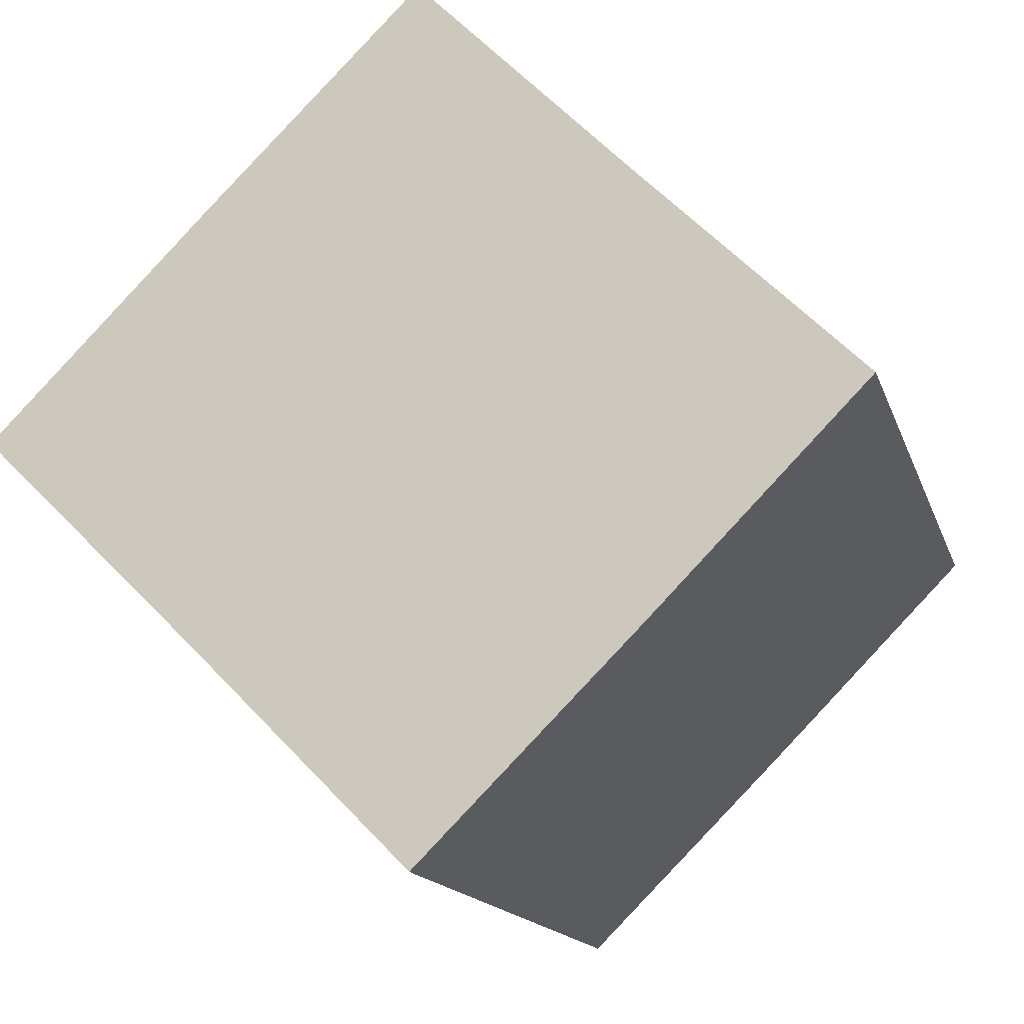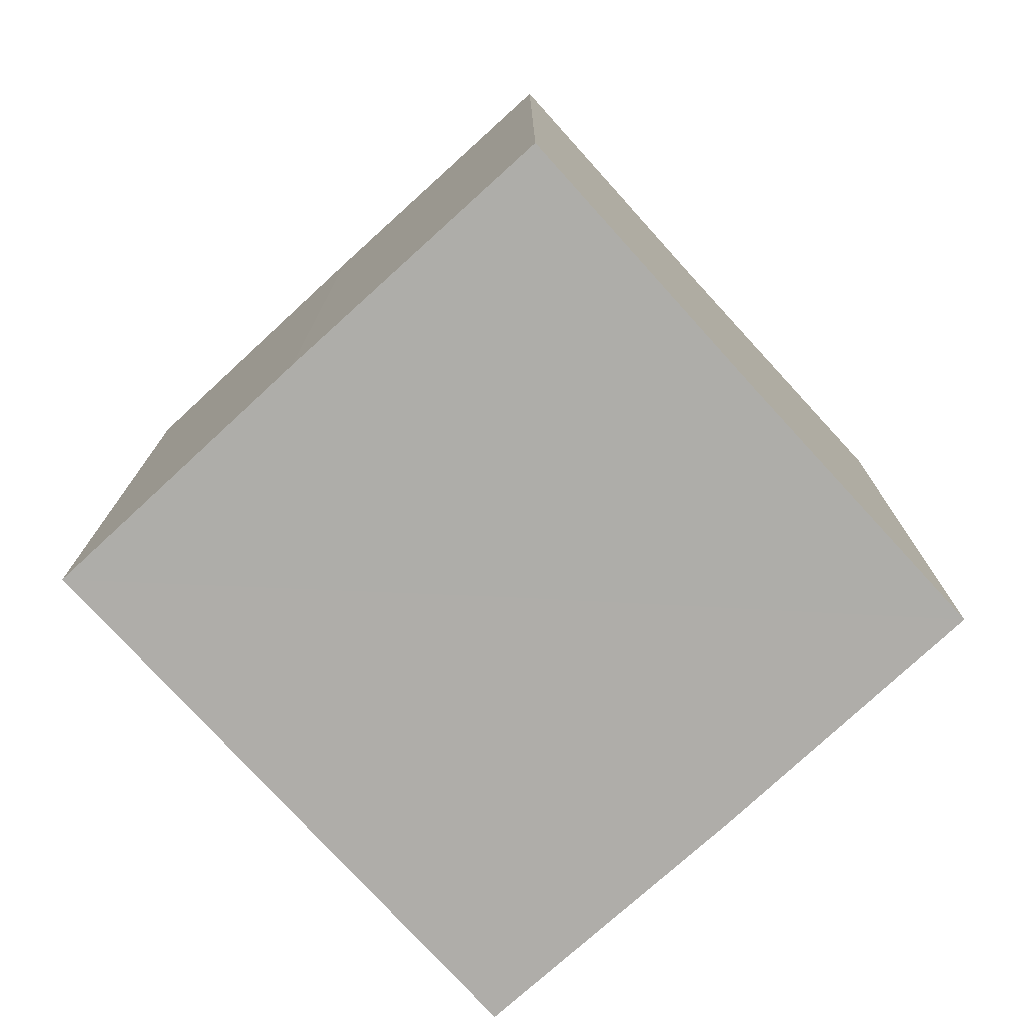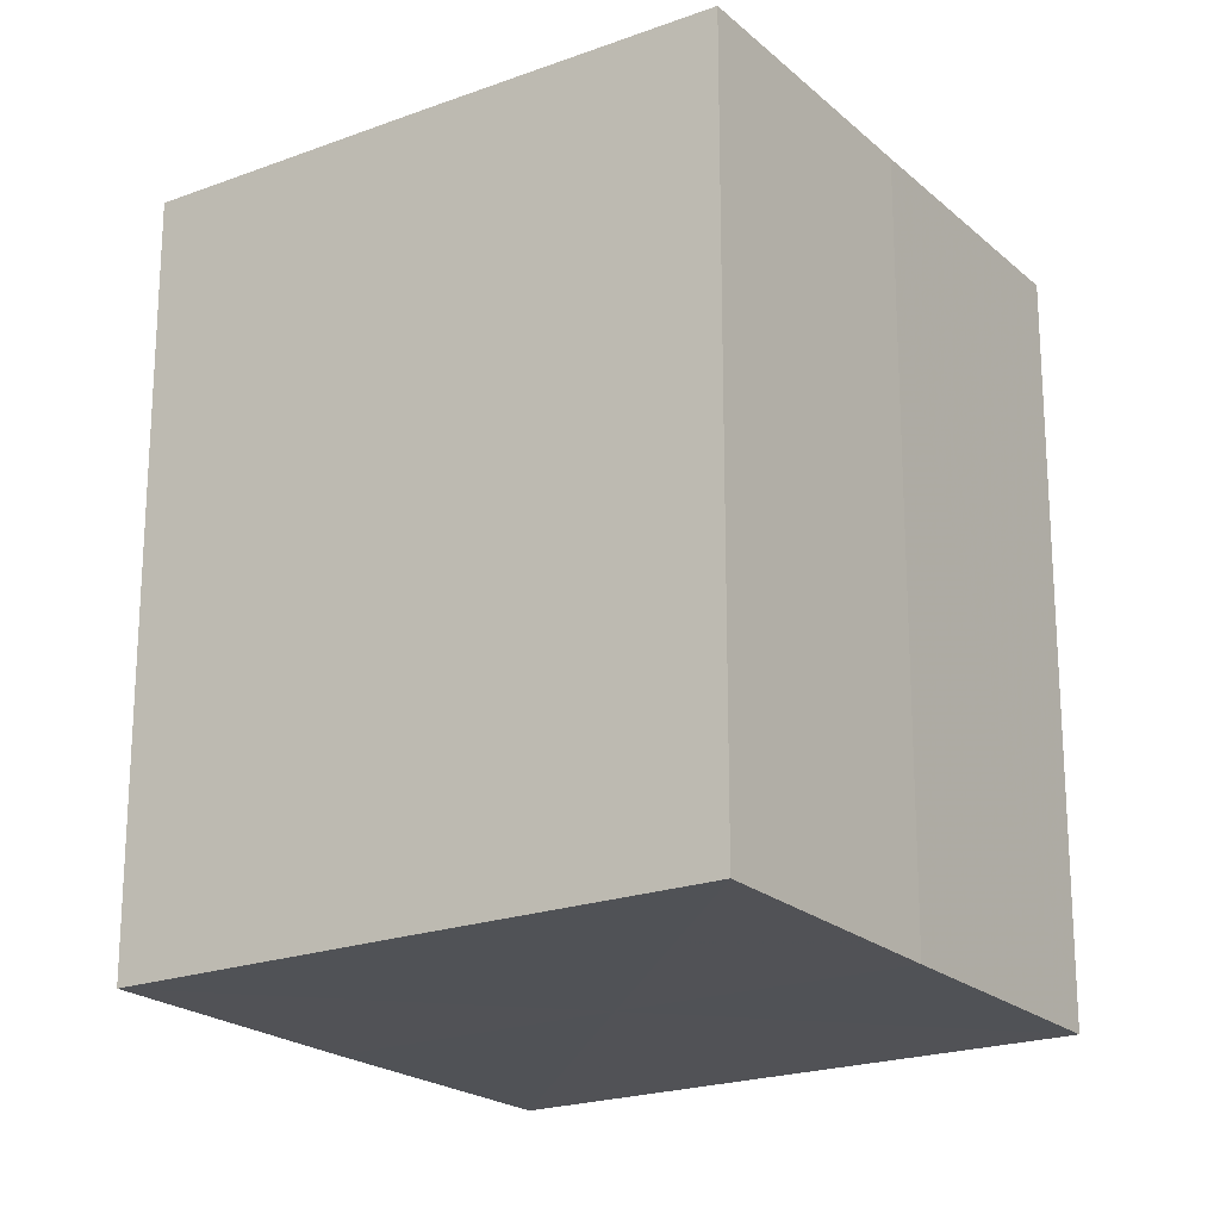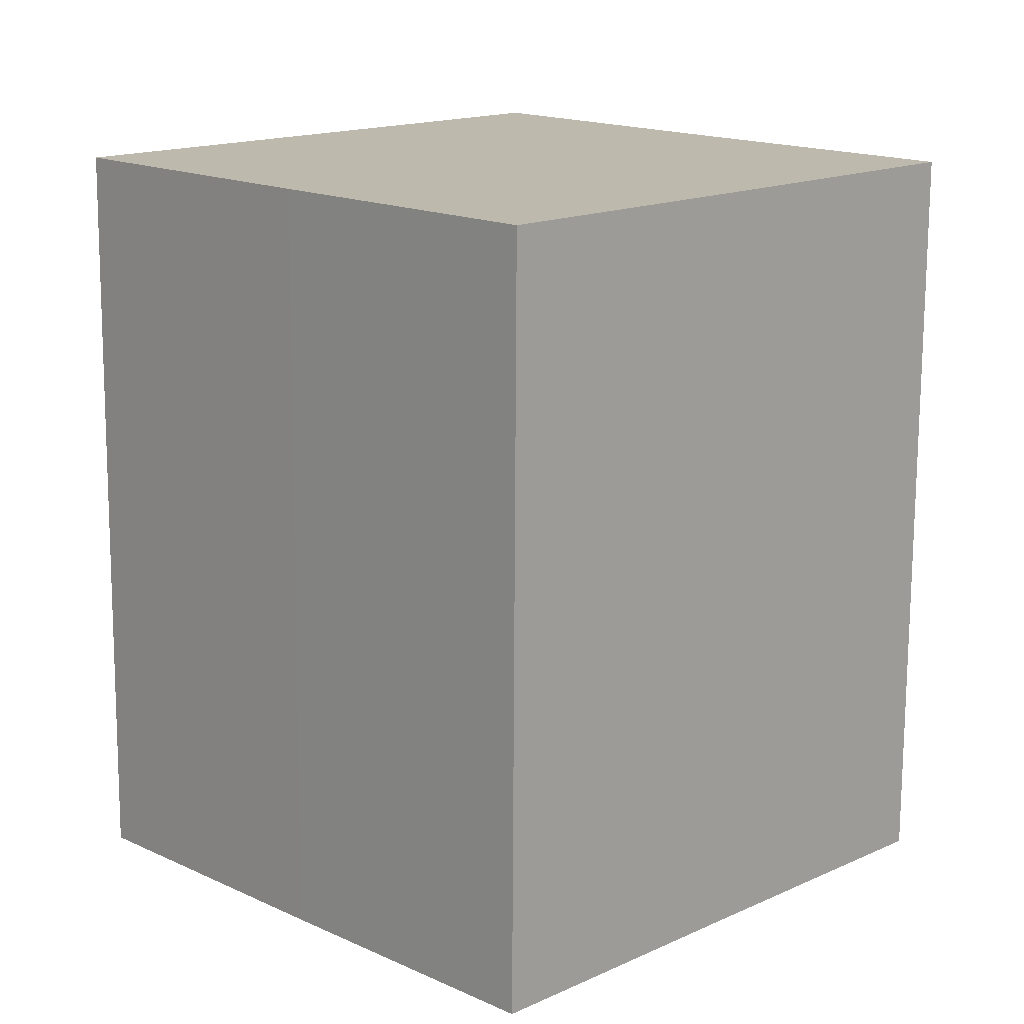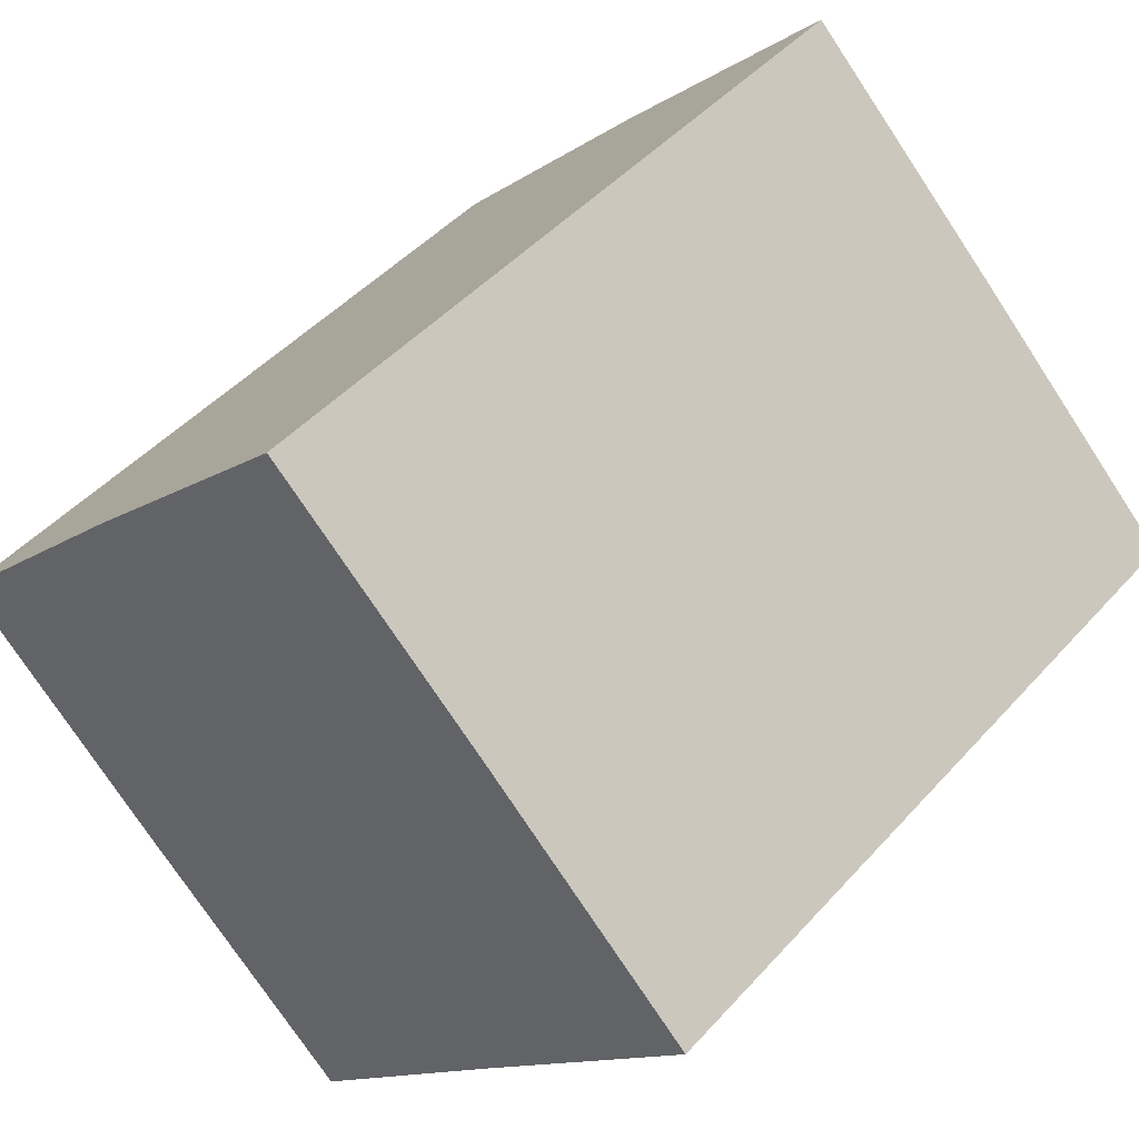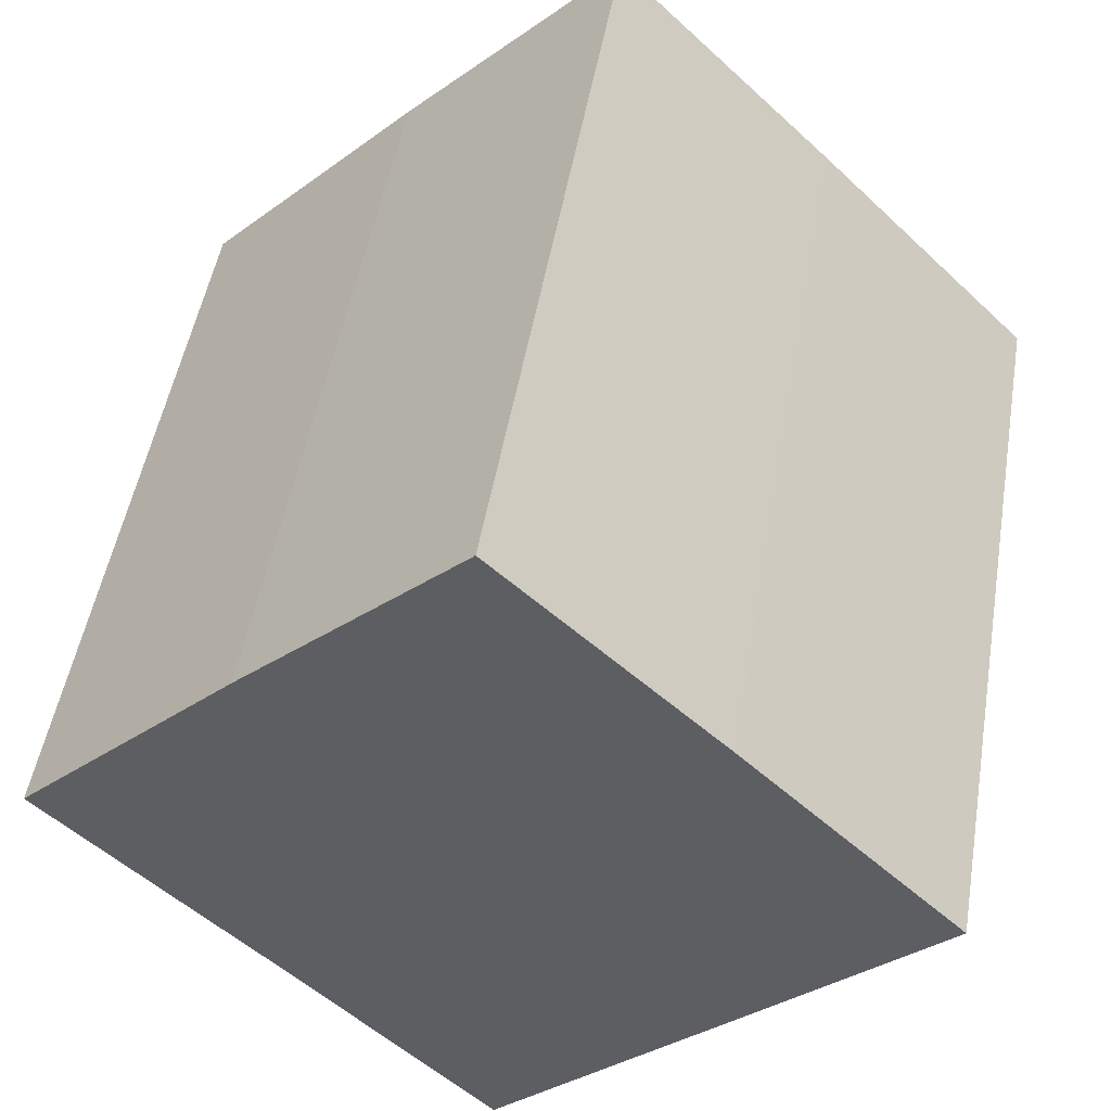
<metadata>
{"format":"obj","ext":"obj","renderer":"f3d","projection":"perspective","resolution":1024,"background":"white","views":[{"elev":-14.8,"azim":14.7,"up":"+Y"},{"elev":-77.1,"azim":-2.5,"up":"+Z"},{"elev":-21.1,"azim":78.7,"up":"+Z"},{"elev":-74.7,"azim":-0.3,"up":"+Y"},{"elev":45.4,"azim":38.7,"up":"+Y"},{"elev":49.1,"azim":-170.2,"up":"+Y"}]}
</metadata>
<code>
o 7367
v 2229 1912 14.67
v 2229 1912 14.67
v 2229 1912 14.7
v 2229 1912 14.67
v 2229 1912 14.7
v 2229 1912 14.67
v 2229 1912 14.7
v 2229 1912 14.67
v 2229 1912 14.7
v 2229 1912 14.67
v 2229 1912 14.67
v 2229 1912 14.67
v 2229 1912 14.67
v 2229 1912 14.67
v 2229 1912 14.67
v 2229 1912 14.67
v 2229 1912 14.67
v 2229 1912 14.7
v 2229 1912 14.7
v 2229 1912 14.7
v 2229 1912 14.7
v 2229 1912 14.7
v 2229 1912 14.67
v 2229 1912 14.7
v 2229 1912 14.67
v 2229 1912 14.67
v 2229 1912 14.67
v 2229 1912 14.67
v 2229 1912 14.7
v 2229 1912 14.67
v 2229 1912 14.67
v 2229 1912 14.67
v 2229 1912 14.7
v 2229 1912 14.67
v 2229 1912 14.67
v 2229 1912 14.7
v 2229 1912 14.67
v 2229 1912 14.7
v 2229 1912 14.67
v 2229 1912 14.7
v 2229 1912 14.7
v 2229 1912 14.7
v 2229 1912 14.7
v 2229 1912 14.7
v 2229 1912 14.7
v 2229 1912 14.7
v 2229 1912 14.7
v 2229 1912 14.7
v 2229 1912 14.7
v 2229 1912 14.7
f 1 2 3
f 2 4 5
f 3 6 7
f 7 8 9
f 10 8 11
f 10 12 8
f 10 11 13
f 10 14 12
f 10 13 15
f 10 16 14
f 10 15 17
f 10 17 16
f 18 14 19
f 20 13 21
f 22 23 18
f 24 25 20
f 26 27 22
f 27 28 29
f 30 31 24
f 31 32 33
f 34 35 36
f 35 37 38
f 36 39 40
f 40 17 41
f 42 43 44
f 42 45 43
f 42 44 46
f 42 47 45
f 42 46 48
f 42 49 47
f 42 48 50
f 42 50 49

</code>
